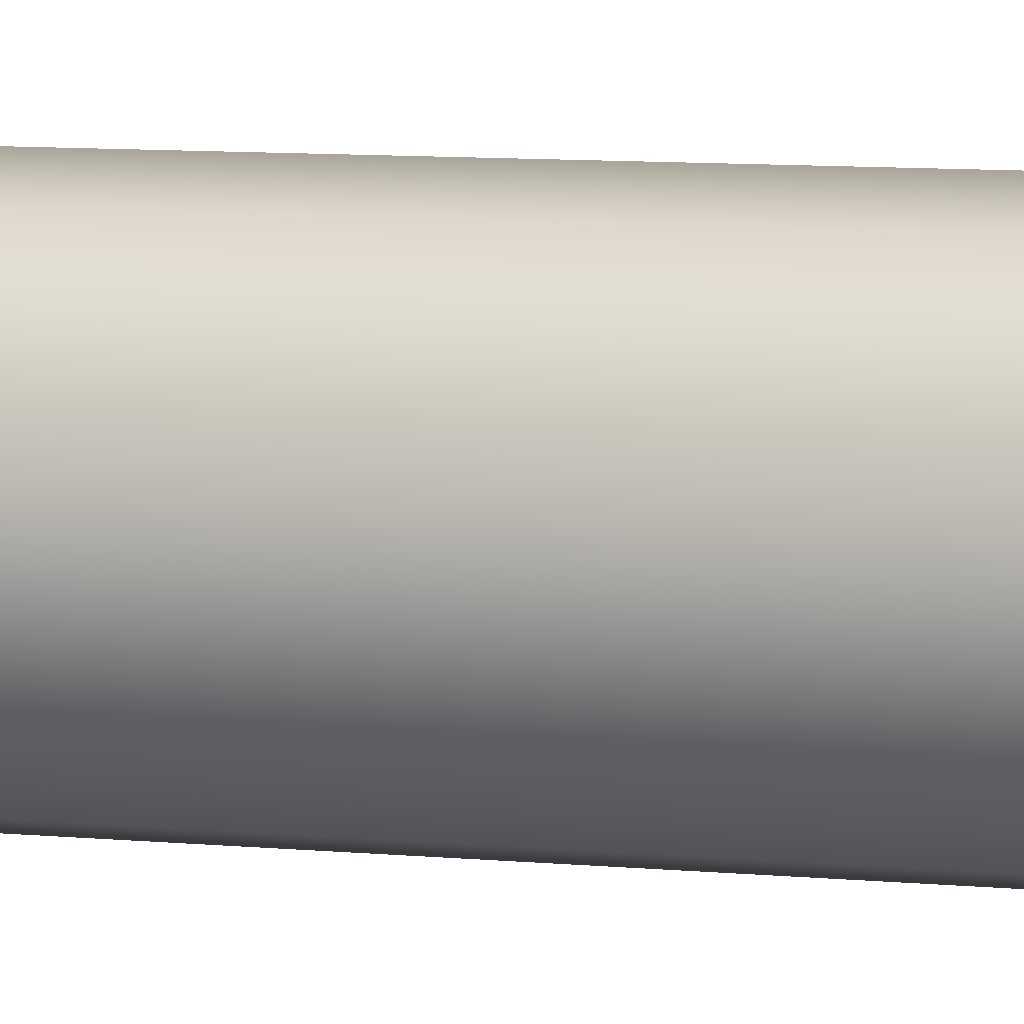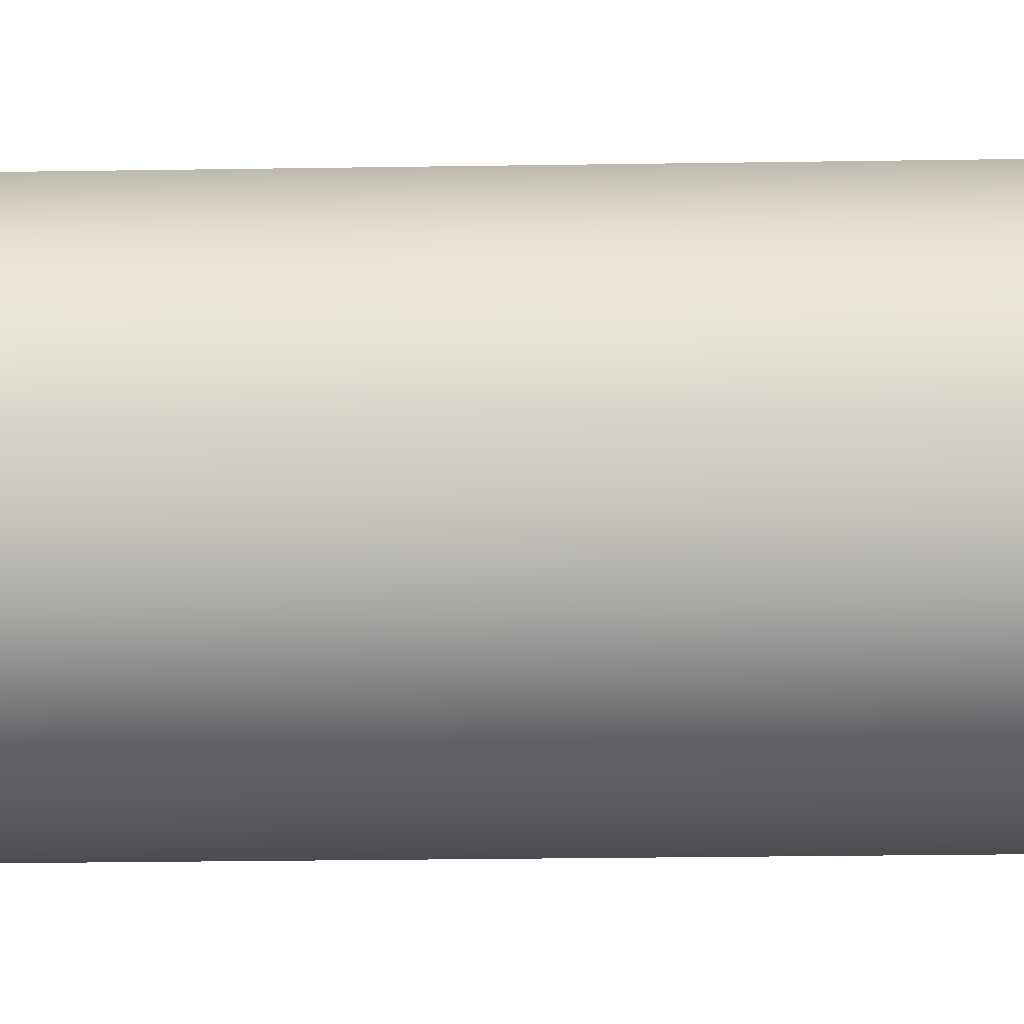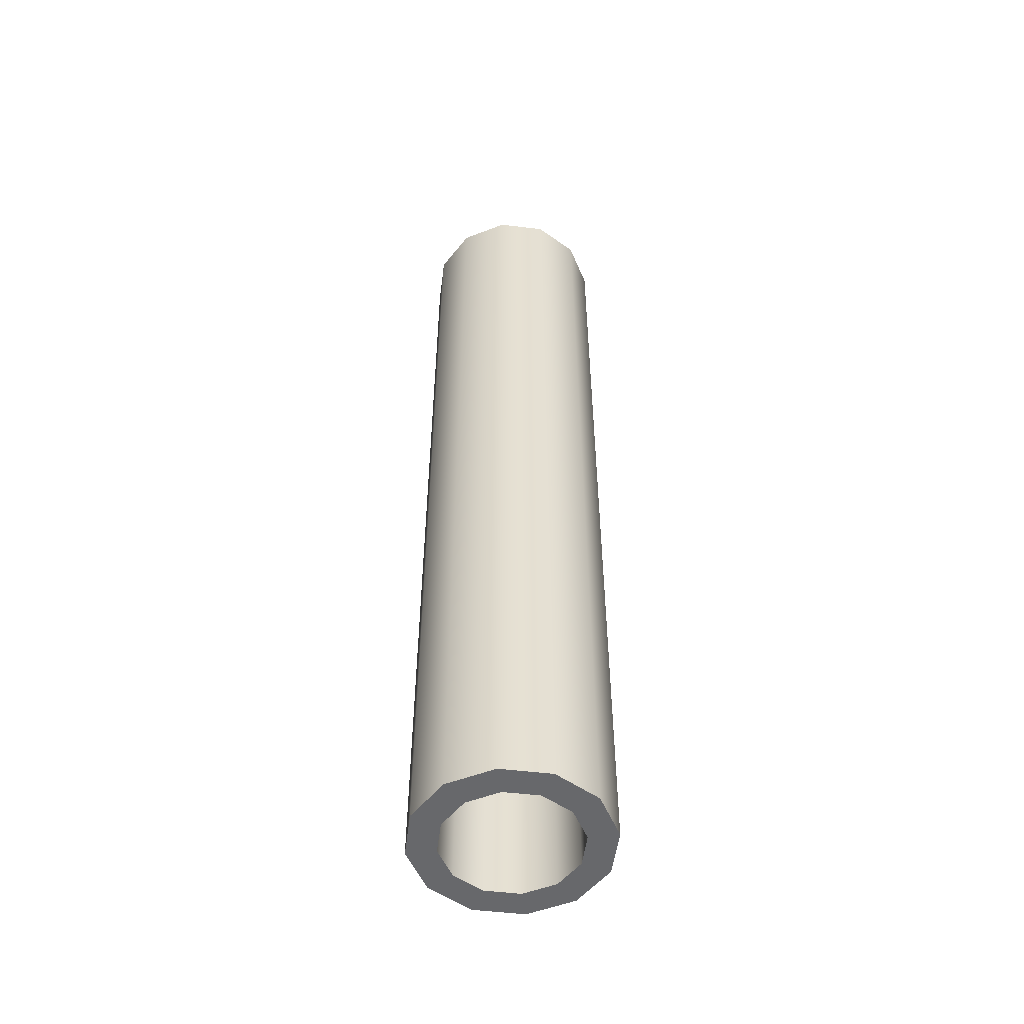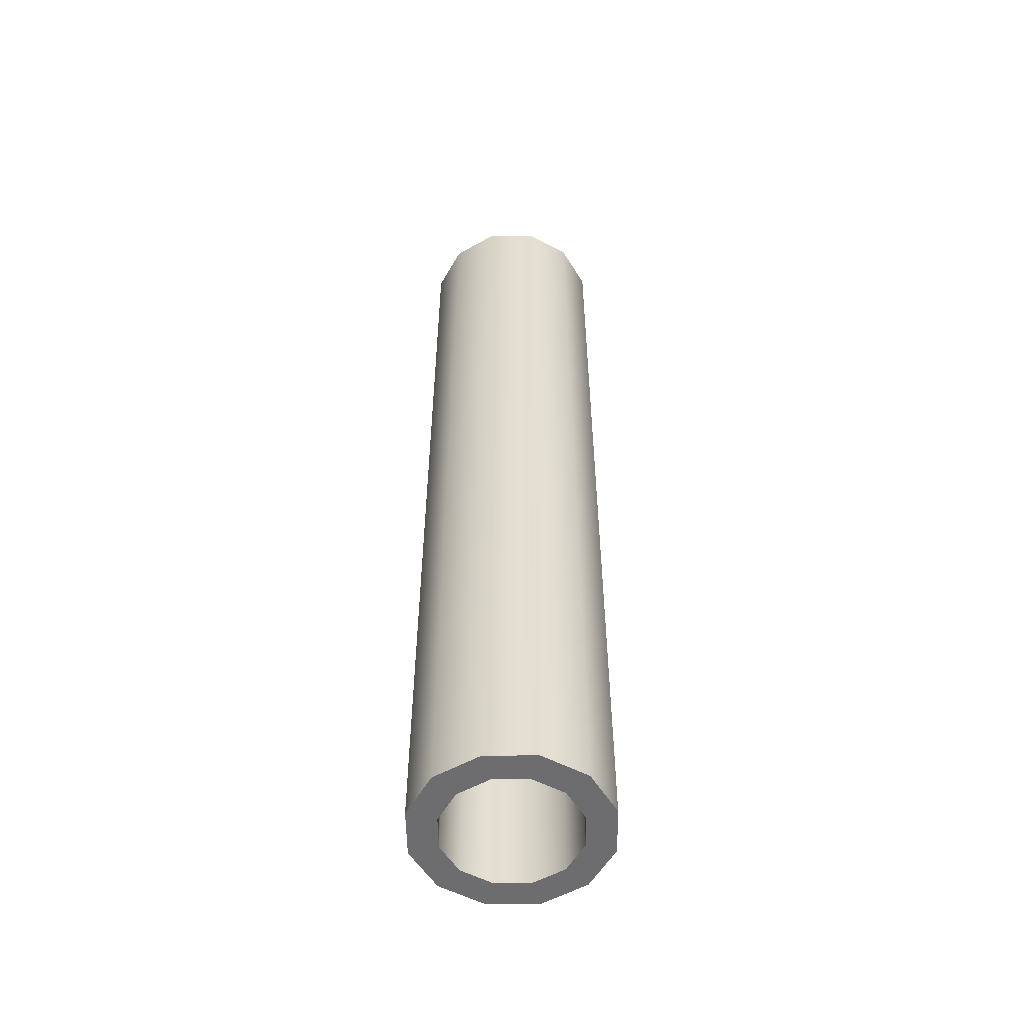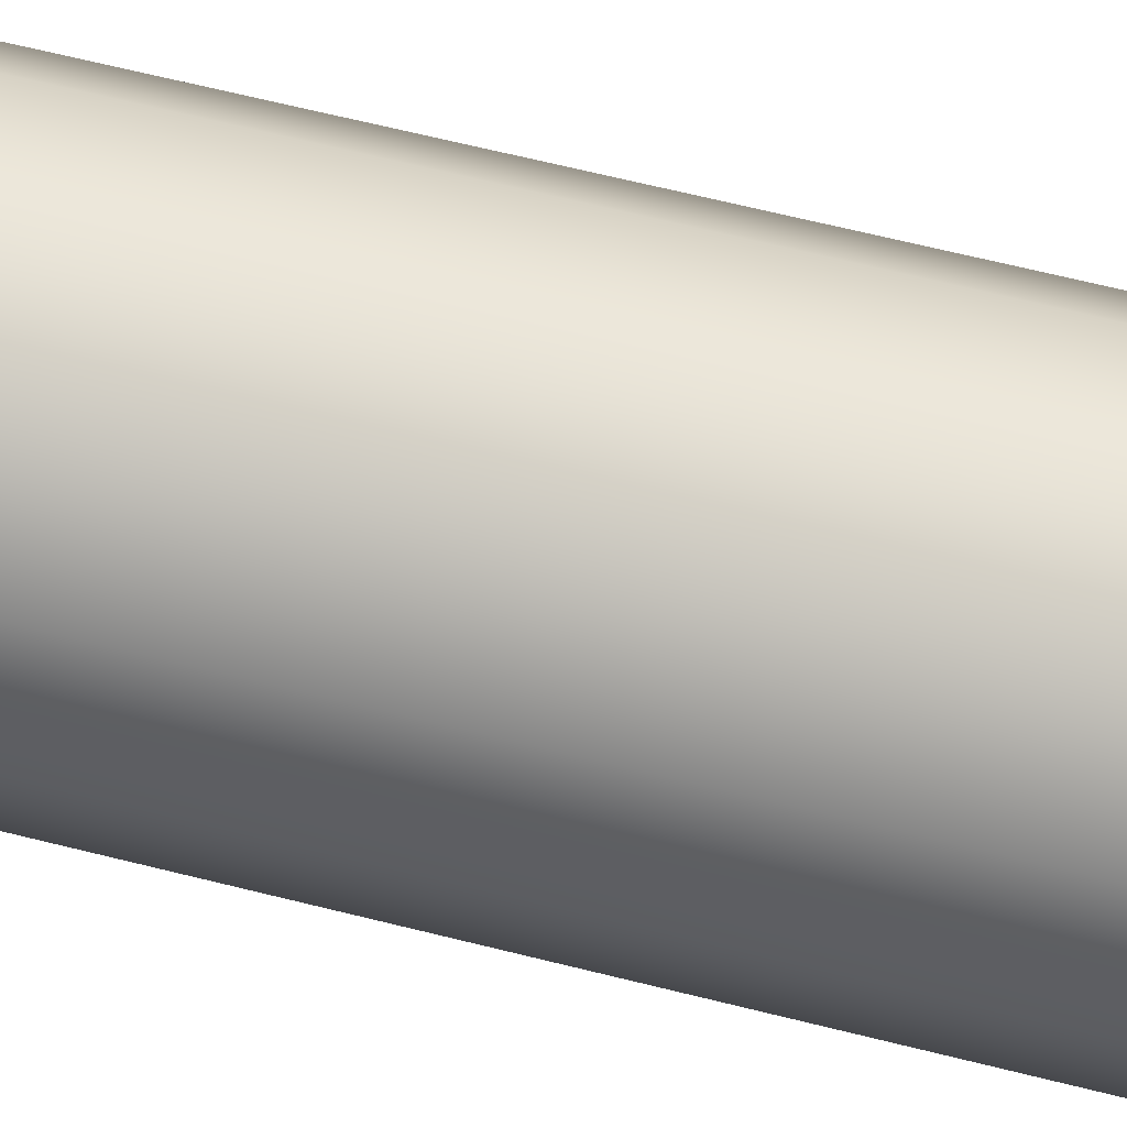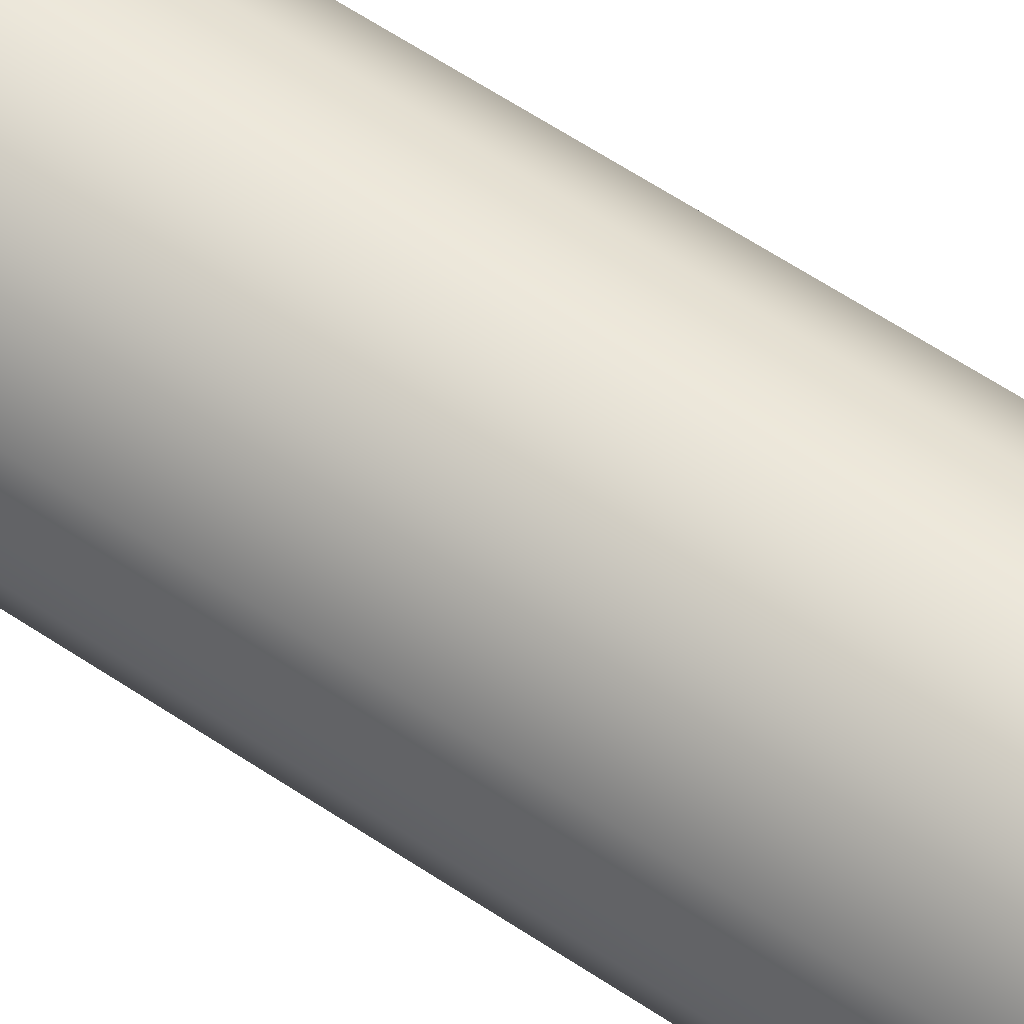
<metadata>
{"format":"obj","ext":"obj","renderer":"f3d","projection":"perspective","resolution":1024,"background":"white","views":[{"elev":7.2,"azim":-72.6,"up":"+Z"},{"elev":-14.9,"azim":92.4,"up":"+Z"},{"elev":-52.3,"azim":37.6,"up":"+Y"},{"elev":-54.1,"azim":-44.2,"up":"+Y"},{"elev":55.8,"azim":105.5,"up":"+Z"},{"elev":60.9,"azim":-55.6,"up":"+Z"}]}
</metadata>
<code>
o Pipe2
g Pipe
v -2 -3.48 -1.634
v -2.5 -3.48 -1.5
v -2 6.52 -1.634
v -2.5 6.52 -1.5
v -2.5 -3.48 -1.8
v -2.15 -3.48 -1.894
v -2.5 6.52 -1.8
v -2.15 6.52 -1.894
v -1.634 -3.48 -2
v -1.634 6.52 -2
v -1.894 -3.48 -2.15
v -1.894 6.52 -2.15
v -1.5 -3.48 -2.5
v -1.5 6.52 -2.5
v -1.8 -3.48 -2.5
v -1.8 6.52 -2.5
v -1.634 -3.48 -3
v -1.634 6.52 -3
v -1.894 -3.48 -2.85
v -1.894 6.52 -2.85
v -2 -3.48 -3.366
v -2 6.52 -3.366
v -2.15 -3.48 -3.106
v -2.15 6.52 -3.106
v -2.5 -3.48 -3.5
v -2.5 6.52 -3.5
v -2.5 -3.48 -3.2
v -2.5 6.52 -3.2
v -3 -3.48 -3.366
v -3 6.52 -3.366
v -2.85 -3.48 -3.106
v -2.85 6.52 -3.106
v -3.366 -3.48 -3
v -3.366 6.52 -3
v -3.106 -3.48 -2.85
v -3.106 6.52 -2.85
v -3.5 -3.48 -2.5
v -3.5 6.52 -2.5
v -3.2 -3.48 -2.5
v -3.2 6.52 -2.5
v -3.366 -3.48 -2
v -3.366 6.52 -2
v -3.106 -3.48 -2.15
v -3.106 6.52 -2.15
v -3 -3.48 -1.634
v -3 6.52 -1.634
v -2.85 -3.48 -1.894
v -2.85 6.52 -1.894
f 3 4 2 1
f 7 8 6 5
f 10 3 1 9
f 8 12 11 6
f 14 10 9 13
f 12 16 15 11
f 18 14 13 17
f 16 20 19 15
f 22 18 17 21
f 20 24 23 19
f 26 22 21 25
f 24 28 27 23
f 30 26 25 29
f 28 32 31 27
f 34 30 29 33
f 32 36 35 31
f 38 34 33 37
f 36 40 39 35
f 42 38 37 41
f 40 44 43 39
f 46 42 41 45
f 44 48 47 43
f 4 46 45 2
f 48 7 5 47
f 5 6 1 2
f 8 7 4 3
f 6 11 9 1
f 12 8 3 10
f 11 15 13 9
f 16 12 10 14
f 15 19 17 13
f 20 16 14 18
f 19 23 21 17
f 24 20 18 22
f 23 27 25 21
f 28 24 22 26
f 27 31 29 25
f 32 28 26 30
f 31 35 33 29
f 36 32 30 34
f 35 39 37 33
f 40 36 34 38
f 39 43 41 37
f 44 40 38 42
f 43 47 45 41
f 48 44 42 46
f 47 5 2 45
f 7 48 46 4

</code>
